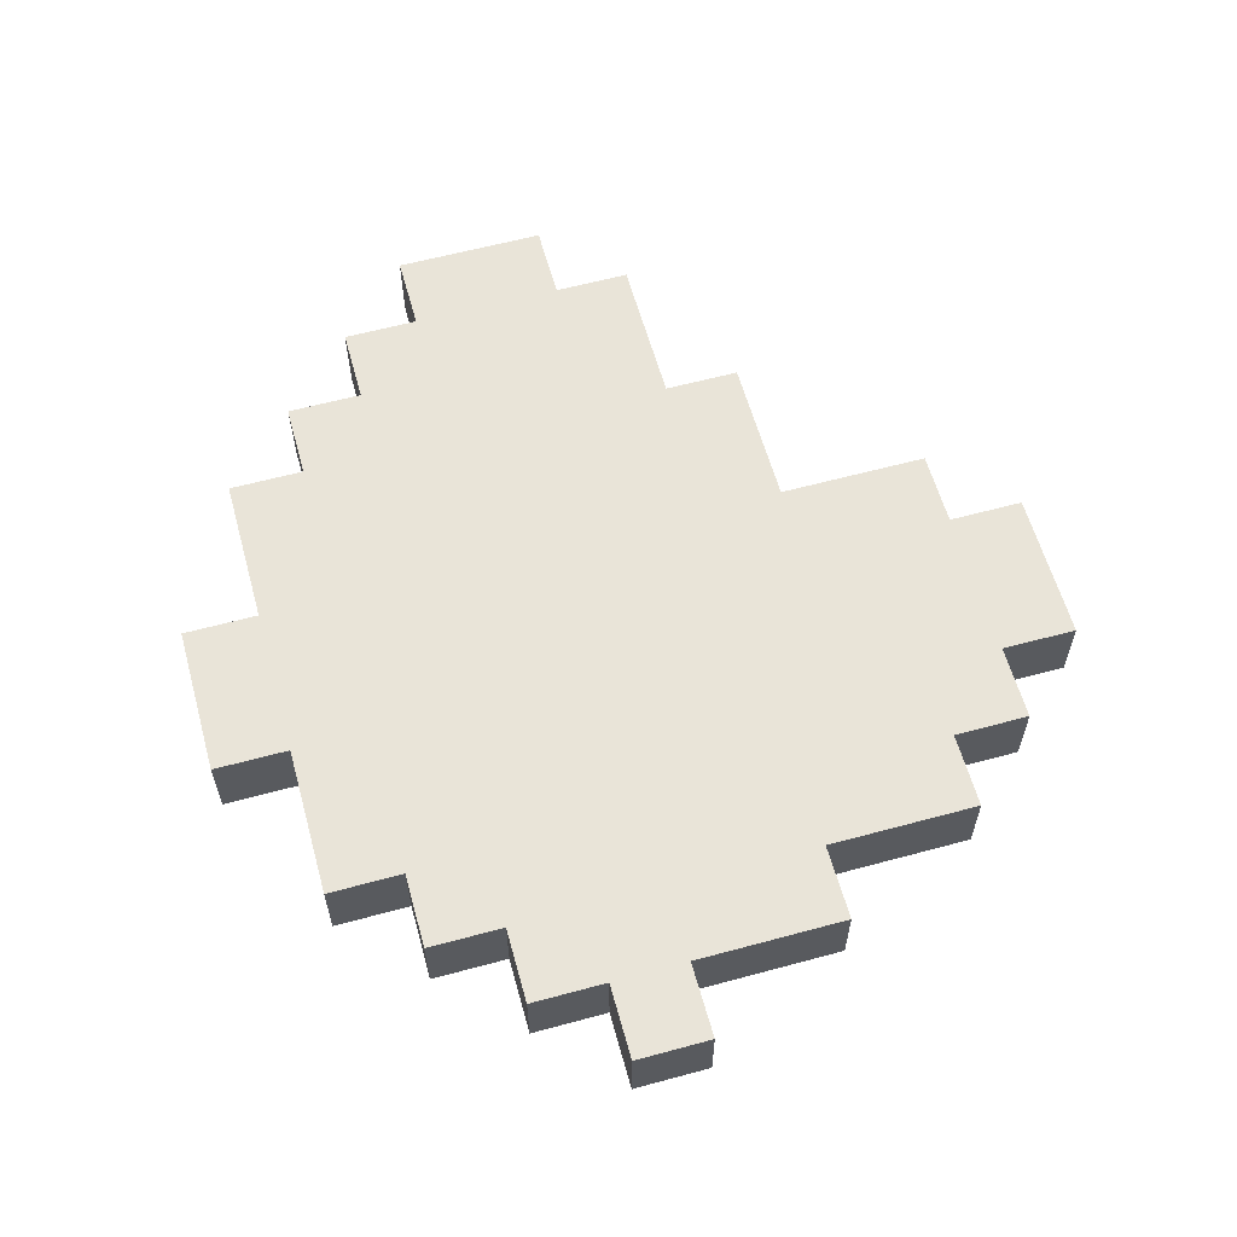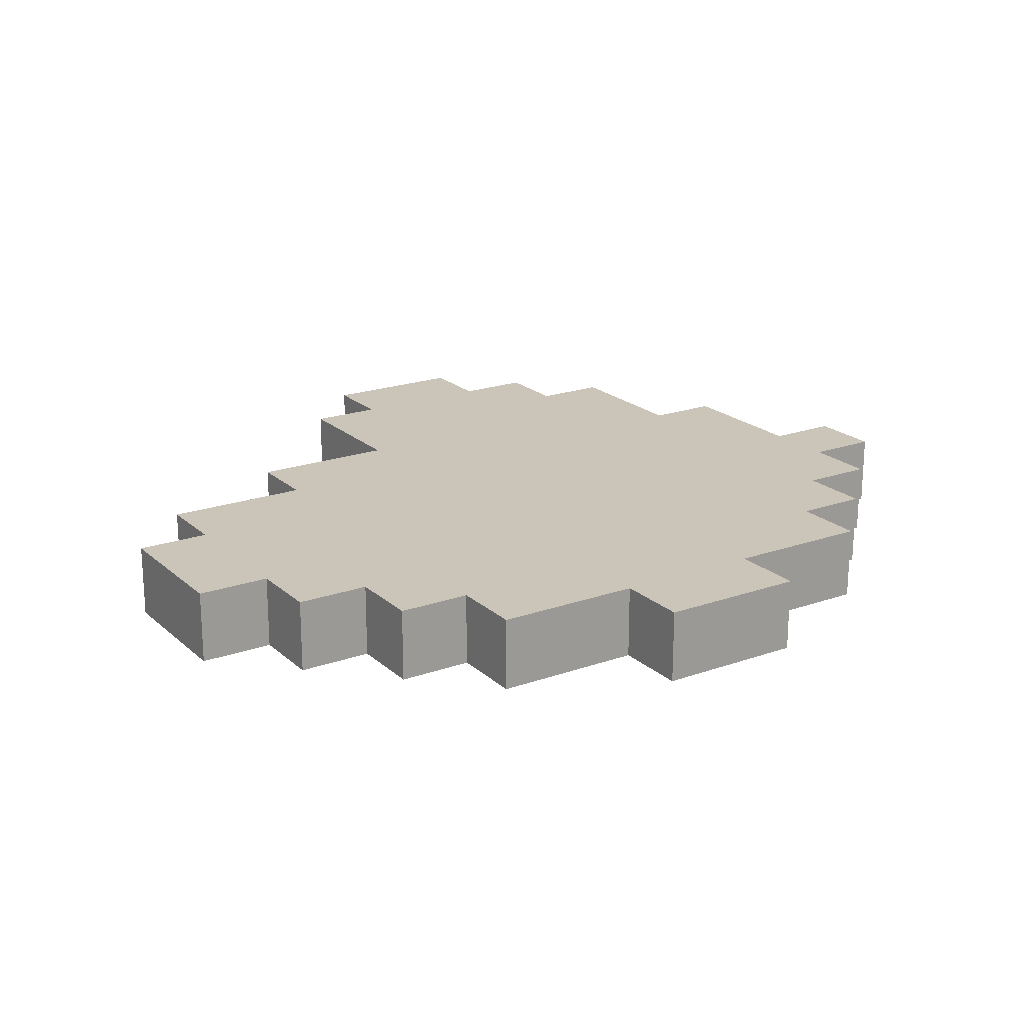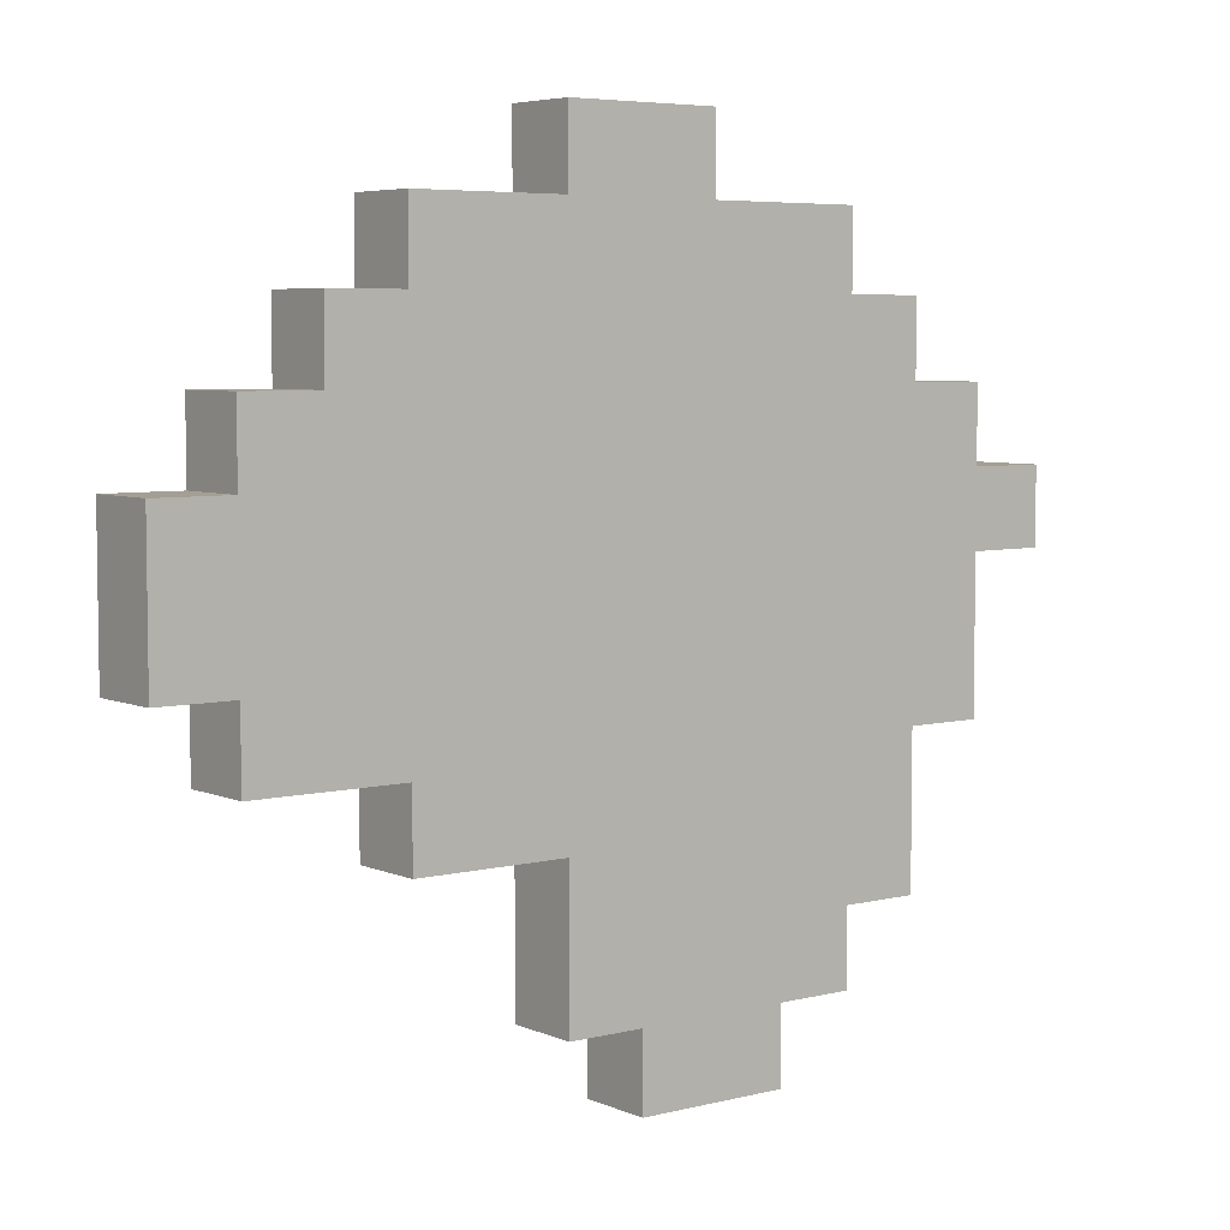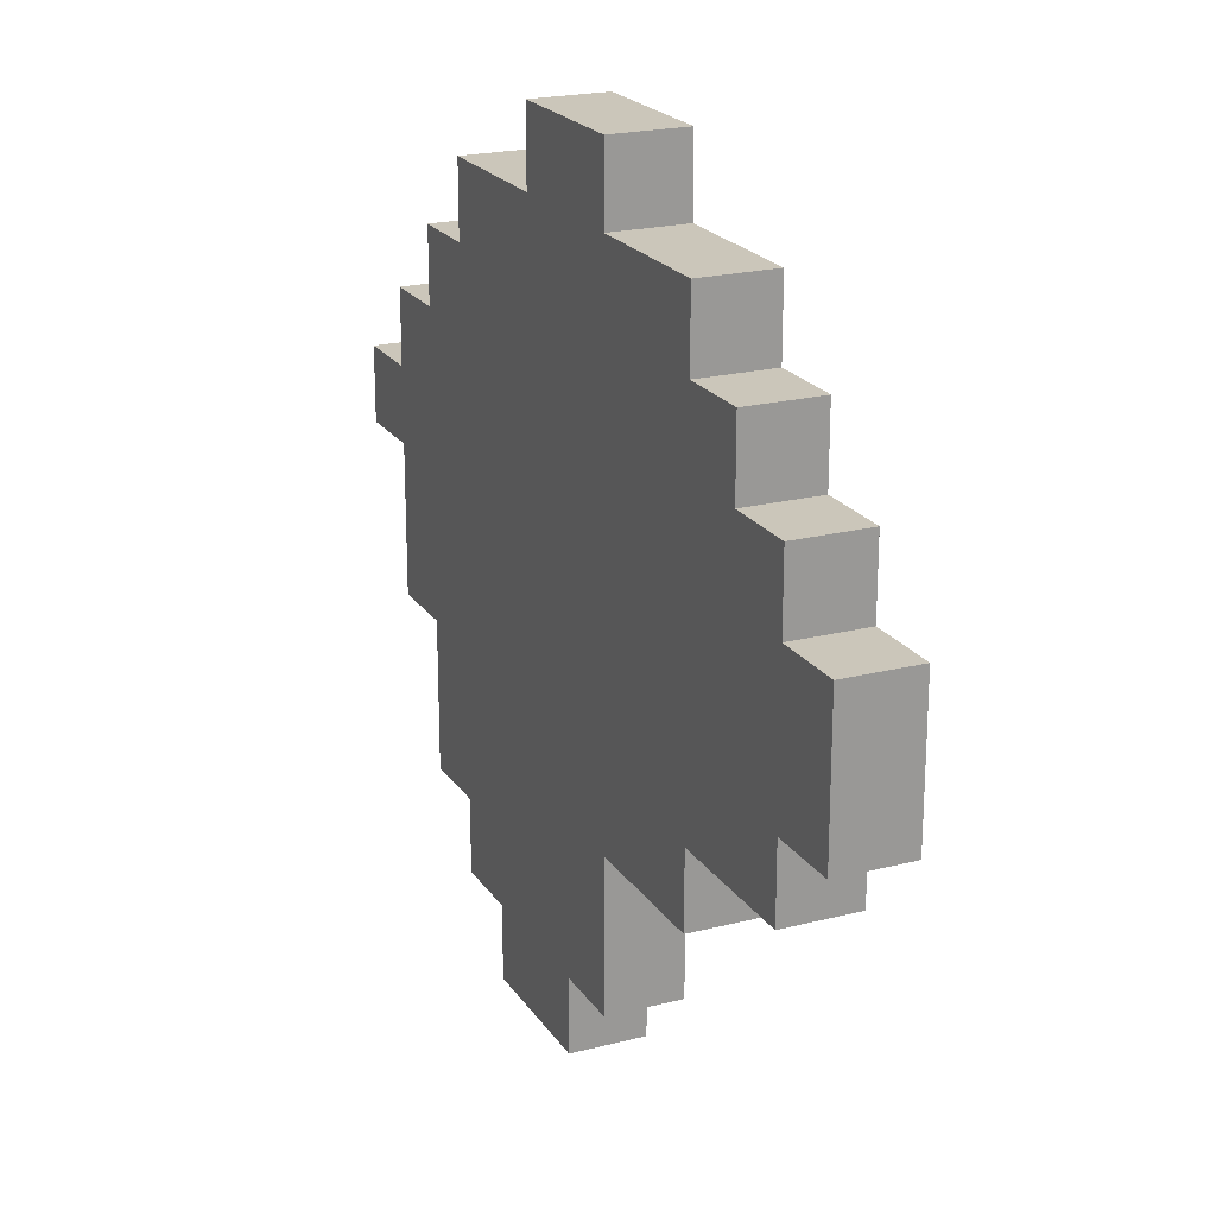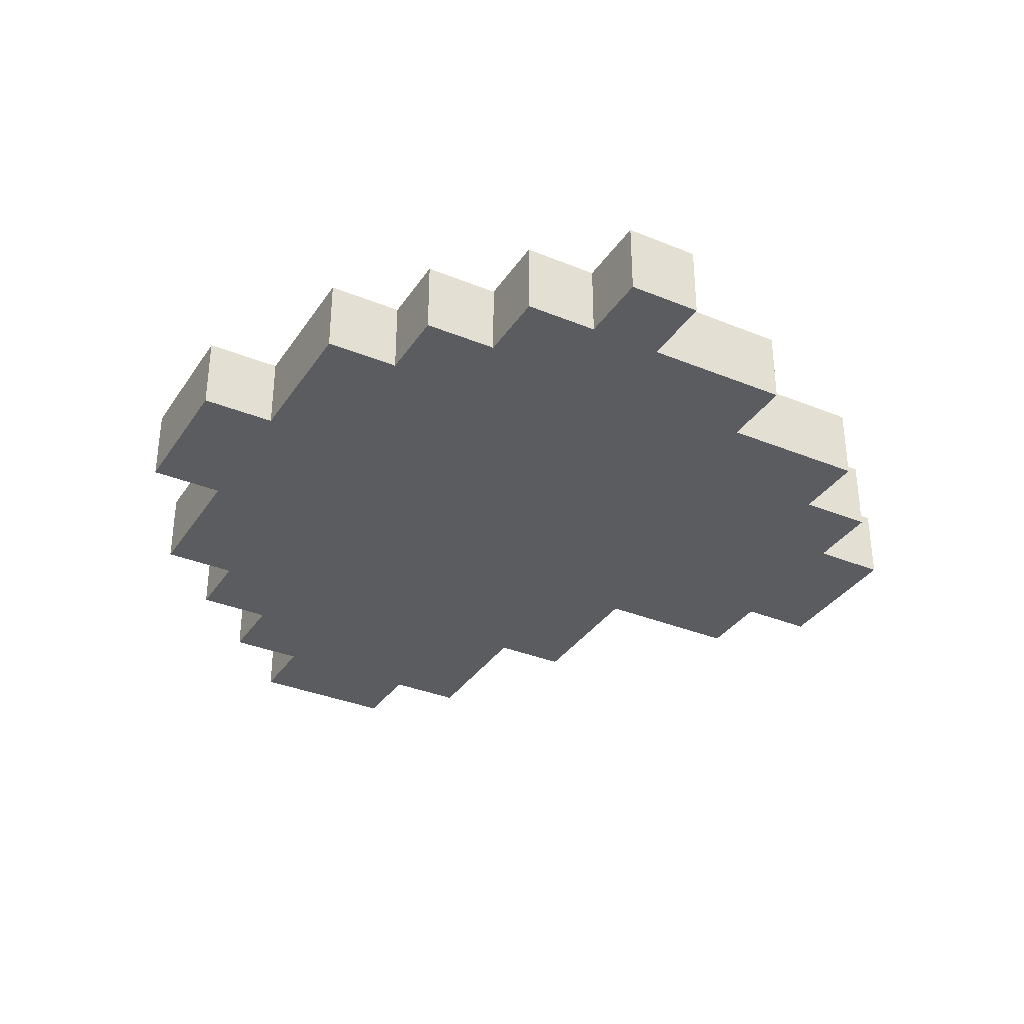
<metadata>
{"format":"obj","ext":"obj","renderer":"f3d","projection":"perspective","resolution":1024,"background":"white","views":[{"elev":60.3,"azim":74.5,"up":"+Y"},{"elev":20.4,"azim":-32.9,"up":"+Y"},{"elev":5.5,"azim":-37.7,"up":"+Z"},{"elev":21.2,"azim":-114.5,"up":"+Z"},{"elev":-34.3,"azim":61.1,"up":"+Y"}]}
</metadata>
<code>
o
v -0.6 0 0.1
v -0.6 0 0
v -0.6 0 -0.1
v -0.6 0.1 0.1
v -0.6 0.1 0
v -0.6 0.1 -0.1
v -0.5 0 0.2
v -0.5 0 0.1
v -0.5 0 -0.1
v -0.5 0 -0.2
v -0.5 0.1 0.2
v -0.5 0.1 0.1
v -0.5 0.1 -0.1
v -0.5 0.1 -0.2
v -0.4 0 0.3
v -0.4 0 0.2
v -0.4 0.1 0.3
v -0.4 0.1 0.2
v -0.3 0 0.4
v -0.3 0 0.3
v -0.3 0 -0.2
v -0.3 0 -0.3
v -0.3 0.1 0.4
v -0.3 0.1 0.3
v -0.3 0.1 -0.2
v -0.3 0.1 -0.3
v -0.1 0 0.5
v -0.1 0 0.4
v -0.1 0 -0.3
v -0.1 0 -0.4
v -0.1 0 -0.5
v -0.1 0.1 0.5
v -0.1 0.1 0.4
v -0.1 0.1 -0.3
v -0.1 0.1 -0.4
v -0.1 0.1 -0.5
v -5.96e-08 0 -0.5
v -5.96e-08 0 -0.6
v -5.96e-08 0.1 -0.5
v -5.96e-08 0.1 -0.6
v 0.1 0 0.5
v 0.1 0 0.4
v 0.1 0.1 0.5
v 0.1 0.1 0.4
v 0.2 0 -0.5
v 0.2 0 -0.6
v 0.2 0.1 -0.5
v 0.2 0.1 -0.6
v 0.3 0 0.4
v 0.3 0 0.3
v 0.3 0 -0.4
v 0.3 0 -0.5
v 0.3 0.1 0.4
v 0.3 0.1 0.3
v 0.3 0.1 -0.4
v 0.3 0.1 -0.5
v 0.4 0 0.3
v 0.4 0 0.2
v 0.4 0 -0.2
v 0.4 0 -0.3
v 0.4 0 -0.4
v 0.4 0.1 0.3
v 0.4 0.1 0.2
v 0.4 0.1 -0.2
v 0.4 0.1 -0.3
v 0.4 0.1 -0.4
v 0.5 0 0.2
v 0.5 0 0.1
v 0.5 0 0
v 0.5 0 -0.1
v 0.5 0 -0.2
v 0.5 0.1 0.2
v 0.5 0.1 0.1
v 0.5 0.1 0
v 0.5 0.1 -0.1
v 0.5 0.1 -0.2
v 0.6 0 0.1
v 0.6 0 0
v 0.6 0.1 0.1
v 0.6 0.1 0
v -0.1 0 0.5
v -0.1 0.1 0.5
v -5.96e-08 0 0.5
v -5.96e-08 0.1 0.5
v 0.1 0 0.5
v 0.1 0.1 0.5
v -0.3 0 0.4
v -0.3 0.1 0.4
v -0.2 0 0.4
v -0.2 0.1 0.4
v -0.1 0 0.4
v -0.1 0.1 0.4
v 0.1 0 0.4
v 0.1 0.1 0.4
v 0.2 0 0.4
v 0.2 0.1 0.4
v 0.3 0 0.4
v 0.3 0.1 0.4
v -0.4 0 0.3
v -0.4 0.1 0.3
v -0.3 0 0.3
v -0.3 0.1 0.3
v 0.3 0 0.3
v 0.3 0.1 0.3
v 0.4 0 0.3
v 0.4 0.1 0.3
v -0.5 0 0.2
v -0.5 0.1 0.2
v -0.4 0 0.2
v -0.4 0.1 0.2
v 0.4 0 0.2
v 0.4 0.1 0.2
v 0.5 0 0.2
v 0.5 0.1 0.2
v -0.6 0 0.1
v -0.6 0.1 0.1
v -0.5 0 0.1
v -0.5 0.1 0.1
v 0.5 0 0.1
v 0.5 0.1 0.1
v 0.6 0 0.1
v 0.6 0.1 0.1
v 0.5 0 0
v 0.5 0.1 0
v 0.6 0 0
v 0.6 0.1 0
v -0.6 0 -0.1
v -0.6 0.1 -0.1
v -0.5 0 -0.1
v -0.5 0.1 -0.1
v -0.5 0 -0.2
v -0.5 0.1 -0.2
v -0.4 0 -0.2
v -0.4 0.1 -0.2
v -0.3 0 -0.2
v -0.3 0.1 -0.2
v 0.4 0 -0.2
v 0.4 0.1 -0.2
v 0.5 0 -0.2
v 0.5 0.1 -0.2
v -0.3 0 -0.3
v -0.3 0.1 -0.3
v -0.2 0 -0.3
v -0.2 0.1 -0.3
v -0.1 0 -0.3
v -0.1 0.1 -0.3
v 0.3 0 -0.4
v 0.3 0.1 -0.4
v 0.4 0 -0.4
v 0.4 0.1 -0.4
v -0.1 0 -0.5
v -0.1 0.1 -0.5
v -5.96e-08 0 -0.5
v -5.96e-08 0.1 -0.5
v 0.2 0 -0.5
v 0.2 0.1 -0.5
v 0.3 0 -0.5
v 0.3 0.1 -0.5
v -5.96e-08 0 -0.6
v -5.96e-08 0.1 -0.6
v 0.1 0 -0.6
v 0.1 0.1 -0.6
v 0.2 0 -0.6
v 0.2 0.1 -0.6
v -0.1 0 0.5
v -5.96e-08 0 0.5
v 0.1 0 0.5
v -0.3 0 0.4
v -0.2 0 0.4
v -0.1 0 0.4
v -5.96e-08 0 0.4
v 0.1 0 0.4
v 0.2 0 0.4
v 0.3 0 0.4
v -0.4 0 0.3
v -0.3 0 0.3
v -0.1 0 0.3
v 0.1 0 0.3
v 0.2 0 0.3
v 0.3 0 0.3
v 0.4 0 0.3
v -0.5 0 0.2
v -0.4 0 0.2
v -0.3 0 0.2
v -0.2 0 0.2
v -0.1 0 0.2
v -5.96e-08 0 0.2
v 0.1 0 0.2
v 0.2 0 0.2
v 0.3 0 0.2
v 0.4 0 0.2
v 0.5 0 0.2
v -0.6 0 0.1
v -0.5 0 0.1
v -0.4 0 0.1
v -0.3 0 0.1
v -5.96e-08 0 0.1
v 0.1 0 0.1
v 0.3 0 0.1
v 0.4 0 0.1
v 0.5 0 0.1
v 0.6 0 0.1
v -0.6 0 0
v -0.5 0 0
v -0.4 0 0
v -0.3 0 0
v -0.2 0 0
v -0.1 0 0
v -5.96e-08 0 0
v 0.1 0 0
v 0.2 0 0
v 0.3 0 0
v 0.4 0 0
v 0.5 0 0
v 0.6 0 0
v -0.6 0 -0.1
v -0.5 0 -0.1
v -0.4 0 -0.1
v -0.3 0 -0.1
v -0.2 0 -0.1
v -0.1 0 -0.1
v -5.96e-08 0 -0.1
v 0.1 0 -0.1
v 0.2 0 -0.1
v 0.3 0 -0.1
v 0.4 0 -0.1
v 0.5 0 -0.1
v -0.5 0 -0.2
v -0.4 0 -0.2
v -0.3 0 -0.2
v -0.2 0 -0.2
v -0.1 0 -0.2
v -5.96e-08 0 -0.2
v 0.1 0 -0.2
v 0.2 0 -0.2
v 0.3 0 -0.2
v 0.4 0 -0.2
v 0.5 0 -0.2
v -0.3 0 -0.3
v -0.2 0 -0.3
v -0.1 0 -0.3
v -5.96e-08 0 -0.3
v 0.1 0 -0.3
v 0.2 0 -0.3
v 0.3 0 -0.3
v 0.4 0 -0.3
v -0.1 0 -0.4
v -5.96e-08 0 -0.4
v 0.1 0 -0.4
v 0.2 0 -0.4
v 0.3 0 -0.4
v 0.4 0 -0.4
v -0.1 0 -0.5
v -5.96e-08 0 -0.5
v 0.1 0 -0.5
v 0.2 0 -0.5
v 0.3 0 -0.5
v -5.96e-08 0 -0.6
v 0.1 0 -0.6
v 0.2 0 -0.6
v -0.1 0.1 0.5
v -5.96e-08 0.1 0.5
v 0.1 0.1 0.5
v -0.3 0.1 0.4
v -0.2 0.1 0.4
v -0.1 0.1 0.4
v -5.96e-08 0.1 0.4
v 0.1 0.1 0.4
v 0.2 0.1 0.4
v 0.3 0.1 0.4
v -0.4 0.1 0.3
v -0.3 0.1 0.3
v -0.1 0.1 0.3
v 0.1 0.1 0.3
v 0.2 0.1 0.3
v 0.3 0.1 0.3
v 0.4 0.1 0.3
v -0.5 0.1 0.2
v -0.4 0.1 0.2
v -0.3 0.1 0.2
v -0.2 0.1 0.2
v -0.1 0.1 0.2
v -5.96e-08 0.1 0.2
v 0.1 0.1 0.2
v 0.2 0.1 0.2
v 0.3 0.1 0.2
v 0.4 0.1 0.2
v 0.5 0.1 0.2
v -0.6 0.1 0.1
v -0.5 0.1 0.1
v -0.4 0.1 0.1
v -0.3 0.1 0.1
v -5.96e-08 0.1 0.1
v 0.1 0.1 0.1
v 0.3 0.1 0.1
v 0.4 0.1 0.1
v 0.5 0.1 0.1
v 0.6 0.1 0.1
v -0.6 0.1 0
v -0.5 0.1 0
v -0.4 0.1 0
v -0.3 0.1 0
v -0.2 0.1 0
v -0.1 0.1 0
v -5.96e-08 0.1 0
v 0.1 0.1 0
v 0.2 0.1 0
v 0.3 0.1 0
v 0.4 0.1 0
v 0.5 0.1 0
v 0.6 0.1 0
v -0.6 0.1 -0.1
v -0.5 0.1 -0.1
v -0.4 0.1 -0.1
v -0.3 0.1 -0.1
v -0.2 0.1 -0.1
v -0.1 0.1 -0.1
v -5.96e-08 0.1 -0.1
v 0.1 0.1 -0.1
v 0.2 0.1 -0.1
v 0.3 0.1 -0.1
v 0.4 0.1 -0.1
v 0.5 0.1 -0.1
v -0.5 0.1 -0.2
v -0.4 0.1 -0.2
v -0.3 0.1 -0.2
v -0.2 0.1 -0.2
v -0.1 0.1 -0.2
v -5.96e-08 0.1 -0.2
v 0.1 0.1 -0.2
v 0.2 0.1 -0.2
v 0.3 0.1 -0.2
v 0.4 0.1 -0.2
v 0.5 0.1 -0.2
v -0.3 0.1 -0.3
v -0.2 0.1 -0.3
v -0.1 0.1 -0.3
v -5.96e-08 0.1 -0.3
v 0.1 0.1 -0.3
v 0.2 0.1 -0.3
v 0.3 0.1 -0.3
v 0.4 0.1 -0.3
v -0.1 0.1 -0.4
v -5.96e-08 0.1 -0.4
v 0.1 0.1 -0.4
v 0.2 0.1 -0.4
v 0.3 0.1 -0.4
v 0.4 0.1 -0.4
v -0.1 0.1 -0.5
v -5.96e-08 0.1 -0.5
v 0.1 0.1 -0.5
v 0.2 0.1 -0.5
v 0.3 0.1 -0.5
v -5.96e-08 0.1 -0.6
v 0.1 0.1 -0.6
v 0.2 0.1 -0.6
f 4 2 1
f 5 3 2
f 5 2 4
f 6 3 5
f 11 8 7
f 12 8 11
f 13 10 9
f 14 10 13
f 17 16 15
f 18 16 17
f 23 20 19
f 24 20 23
f 25 22 21
f 26 22 25
f 32 28 27
f 33 28 32
f 34 30 29
f 35 31 30
f 35 30 34
f 36 31 35
f 39 38 37
f 40 38 39
f 41 42 43
f 43 42 44
f 45 46 47
f 47 46 48
f 49 50 53
f 53 50 54
f 51 52 55
f 55 52 56
f 57 58 62
f 62 58 63
f 59 60 64
f 60 61 65
f 64 60 65
f 65 61 66
f 67 68 72
f 72 68 73
f 69 70 74
f 70 71 75
f 74 70 75
f 75 71 76
f 77 78 79
f 79 78 80
f 83 82 81
f 84 82 83
f 85 84 83
f 86 84 85
f 89 88 87
f 90 88 89
f 91 90 89
f 92 90 91
f 95 94 93
f 96 94 95
f 97 96 95
f 98 96 97
f 101 100 99
f 102 100 101
f 105 104 103
f 106 104 105
f 109 108 107
f 110 108 109
f 113 112 111
f 114 112 113
f 117 116 115
f 118 116 117
f 121 120 119
f 122 120 121
f 123 124 125
f 125 124 126
f 127 128 129
f 129 128 130
f 131 132 133
f 133 132 134
f 133 134 135
f 135 134 136
f 137 138 139
f 139 138 140
f 141 142 143
f 143 142 144
f 143 144 145
f 145 144 146
f 147 148 149
f 149 148 150
f 151 152 153
f 153 152 154
f 155 156 157
f 157 156 158
f 159 160 161
f 161 160 162
f 161 162 163
f 163 162 164
f 170 166 165
f 171 167 166
f 171 166 170
f 172 167 171
f 176 169 168
f 177 170 169
f 177 171 170
f 177 172 171
f 178 173 172
f 178 172 177
f 179 174 173
f 179 173 178
f 180 174 179
f 183 176 175
f 184 169 176
f 184 176 183
f 185 177 169
f 185 169 184
f 186 178 177
f 186 177 185
f 187 178 186
f 188 179 178
f 188 178 187
f 189 180 179
f 189 179 188
f 190 181 180
f 190 180 189
f 191 181 190
f 194 183 182
f 195 184 183
f 195 183 194
f 196 185 184
f 196 184 195
f 197 189 188
f 197 187 186
f 197 188 187
f 197 190 189
f 198 190 197
f 199 191 190
f 199 190 198
f 200 192 191
f 200 191 199
f 201 192 200
f 203 195 194
f 203 194 193
f 203 196 195
f 204 196 203
f 205 196 204
f 206 185 196
f 206 196 205
f 207 186 185
f 207 185 206
f 208 197 186
f 208 186 207
f 209 198 197
f 209 197 208
f 210 199 198
f 210 198 209
f 211 199 210
f 212 200 199
f 212 199 211
f 213 201 200
f 213 200 212
f 214 202 201
f 214 201 213
f 215 202 214
f 216 204 203
f 217 205 204
f 217 204 216
f 218 206 205
f 218 205 217
f 219 208 207
f 219 206 218
f 219 207 206
f 220 208 219
f 221 209 208
f 221 208 220
f 221 210 209
f 222 210 221
f 223 211 210
f 223 210 222
f 224 212 211
f 224 211 223
f 225 213 212
f 225 212 224
f 226 214 213
f 226 213 225
f 227 214 226
f 228 218 217
f 229 219 218
f 229 218 228
f 230 220 219
f 230 219 229
f 231 221 220
f 231 220 230
f 232 222 221
f 232 221 231
f 233 224 223
f 233 222 232
f 233 223 222
f 234 224 233
f 235 225 224
f 235 224 234
f 236 226 225
f 236 225 235
f 237 227 226
f 237 226 236
f 238 227 237
f 239 231 230
f 240 232 231
f 240 231 239
f 241 233 232
f 241 232 240
f 242 234 233
f 242 233 241
f 243 235 234
f 243 234 242
f 244 236 235
f 244 235 243
f 245 237 236
f 245 236 244
f 246 237 245
f 247 242 241
f 248 243 242
f 248 242 247
f 249 244 243
f 249 243 248
f 250 245 244
f 250 244 249
f 251 246 245
f 251 245 250
f 252 246 251
f 253 248 247
f 254 249 248
f 254 248 253
f 255 250 249
f 255 249 254
f 255 251 250
f 256 251 255
f 257 251 256
f 258 255 254
f 259 256 255
f 259 255 258
f 260 256 259
f 261 262 266
f 262 263 267
f 266 262 267
f 267 263 268
f 264 265 272
f 265 266 273
f 266 267 273
f 267 268 273
f 268 269 274
f 273 268 274
f 269 270 275
f 274 269 275
f 275 270 276
f 271 272 279
f 272 265 280
f 279 272 280
f 265 273 281
f 280 265 281
f 273 274 282
f 281 273 282
f 282 274 283
f 274 275 284
f 283 274 284
f 275 276 285
f 284 275 285
f 276 277 286
f 285 276 286
f 286 277 287
f 278 279 290
f 279 280 291
f 290 279 291
f 280 281 292
f 291 280 292
f 284 285 293
f 282 283 293
f 283 284 293
f 285 286 293
f 293 286 294
f 286 287 295
f 294 286 295
f 287 288 296
f 295 287 296
f 296 288 297
f 290 291 299
f 289 290 299
f 291 292 299
f 299 292 300
f 300 292 301
f 292 281 302
f 301 292 302
f 281 282 303
f 302 281 303
f 282 293 304
f 303 282 304
f 293 294 305
f 304 293 305
f 294 295 306
f 305 294 306
f 306 295 307
f 295 296 308
f 307 295 308
f 296 297 309
f 308 296 309
f 297 298 310
f 309 297 310
f 310 298 311
f 299 300 312
f 300 301 313
f 312 300 313
f 301 302 314
f 313 301 314
f 303 304 315
f 314 302 315
f 302 303 315
f 315 304 316
f 304 305 317
f 316 304 317
f 305 306 317
f 317 306 318
f 306 307 319
f 318 306 319
f 307 308 320
f 319 307 320
f 308 309 321
f 320 308 321
f 309 310 322
f 321 309 322
f 322 310 323
f 313 314 324
f 314 315 325
f 324 314 325
f 315 316 326
f 325 315 326
f 316 317 327
f 326 316 327
f 317 318 328
f 327 317 328
f 319 320 329
f 328 318 329
f 318 319 329
f 329 320 330
f 320 321 331
f 330 320 331
f 321 322 332
f 331 321 332
f 322 323 333
f 332 322 333
f 333 323 334
f 326 327 335
f 327 328 336
f 335 327 336
f 328 329 337
f 336 328 337
f 329 330 338
f 337 329 338
f 330 331 339
f 338 330 339
f 331 332 340
f 339 331 340
f 332 333 341
f 340 332 341
f 341 333 342
f 337 338 343
f 338 339 344
f 343 338 344
f 339 340 345
f 344 339 345
f 340 341 346
f 345 340 346
f 341 342 347
f 346 341 347
f 347 342 348
f 343 344 349
f 344 345 350
f 349 344 350
f 345 346 351
f 350 345 351
f 346 347 351
f 351 347 352
f 352 347 353
f 350 351 354
f 351 352 355
f 354 351 355
f 355 352 356

</code>
